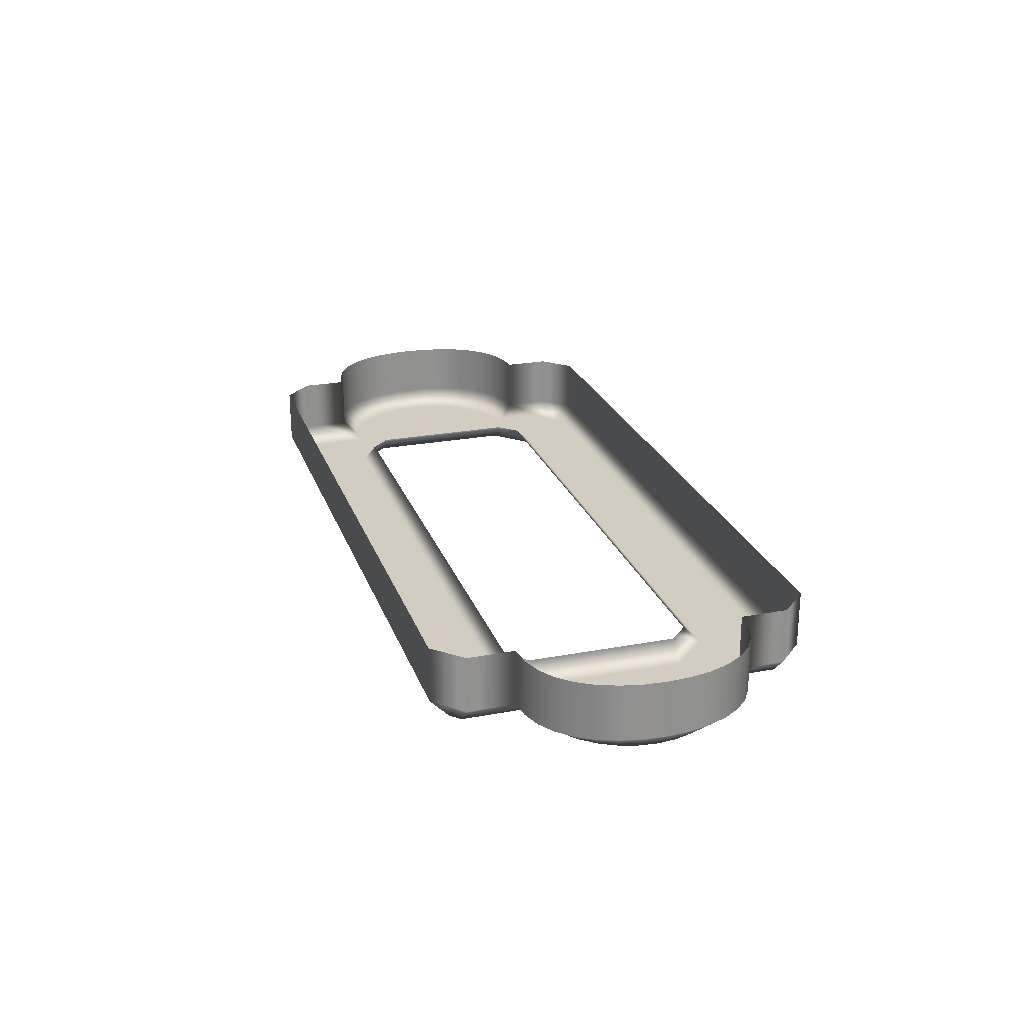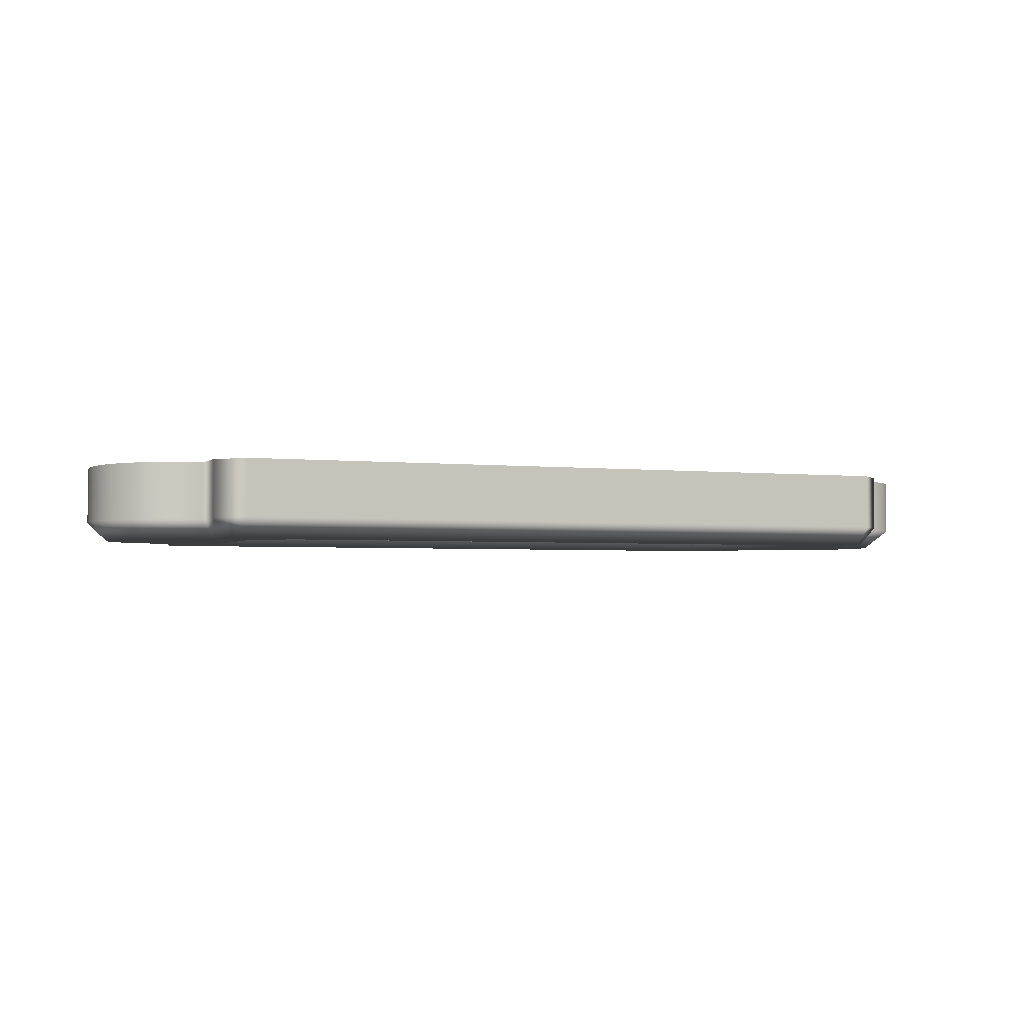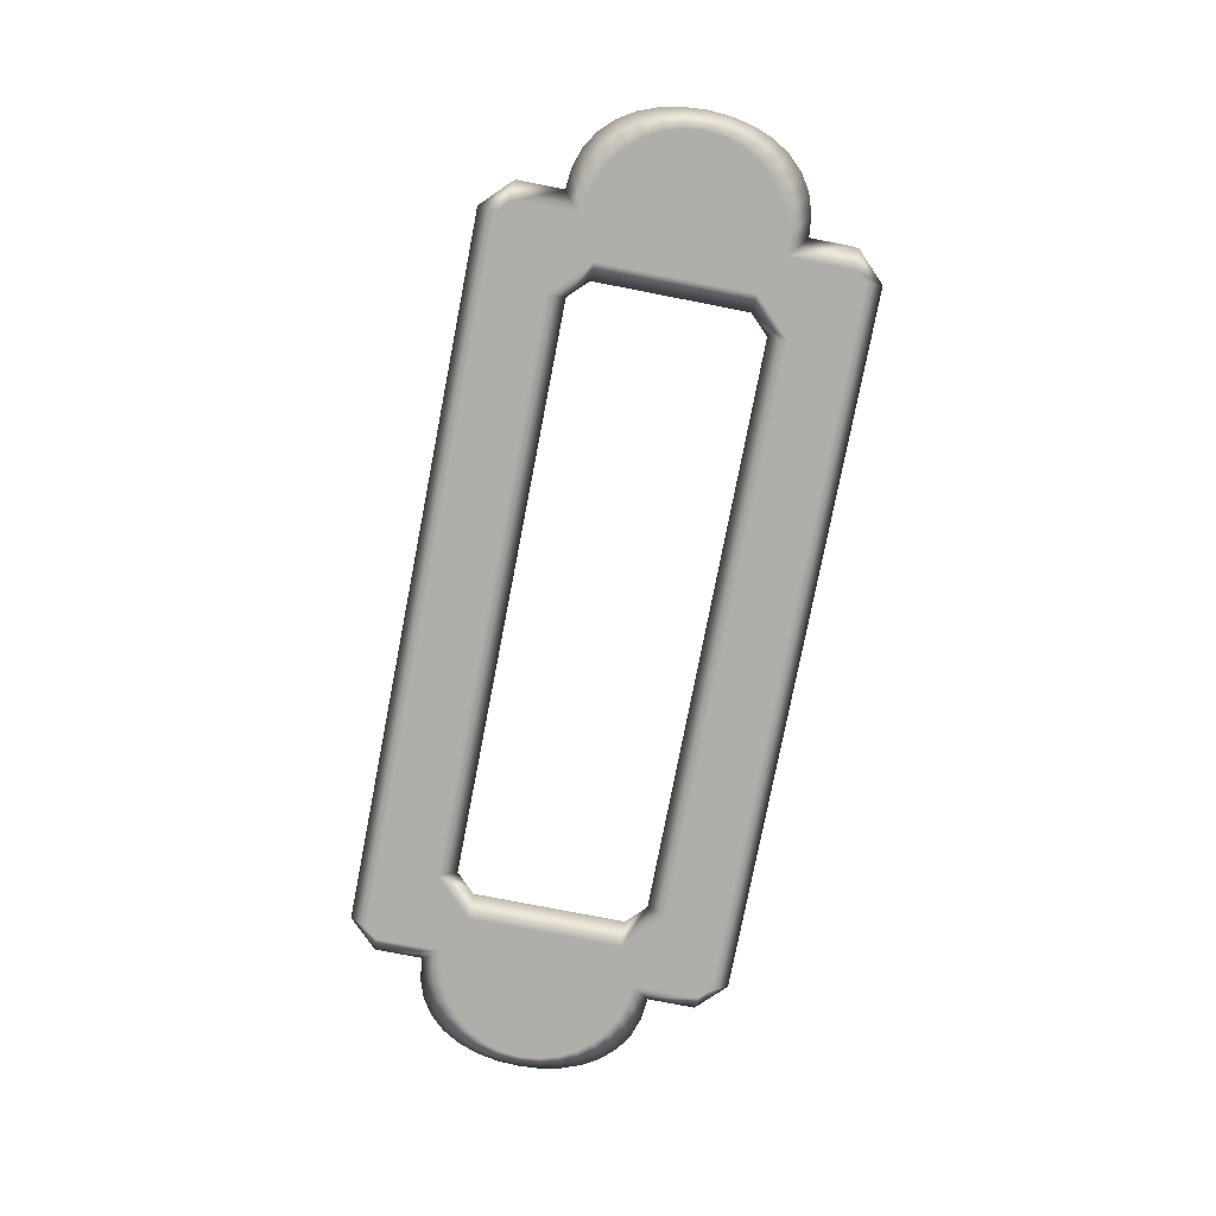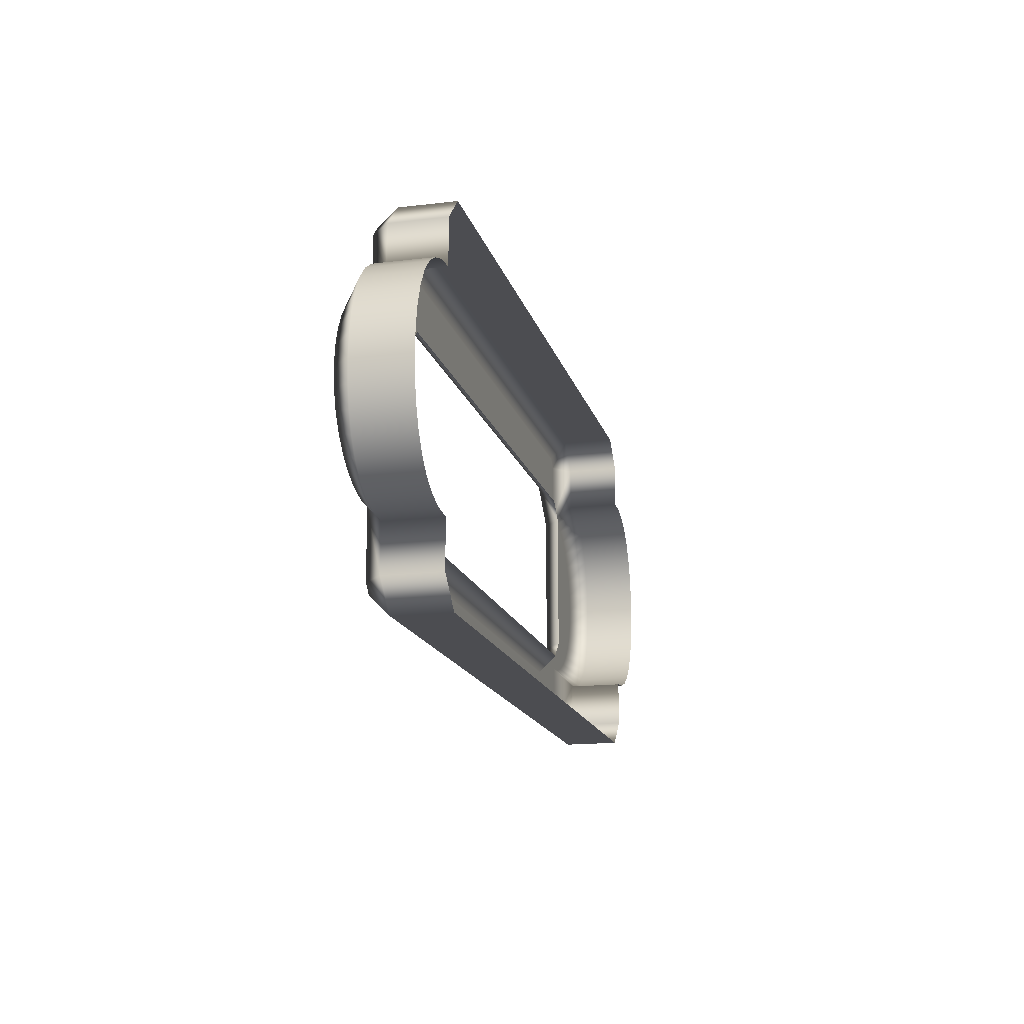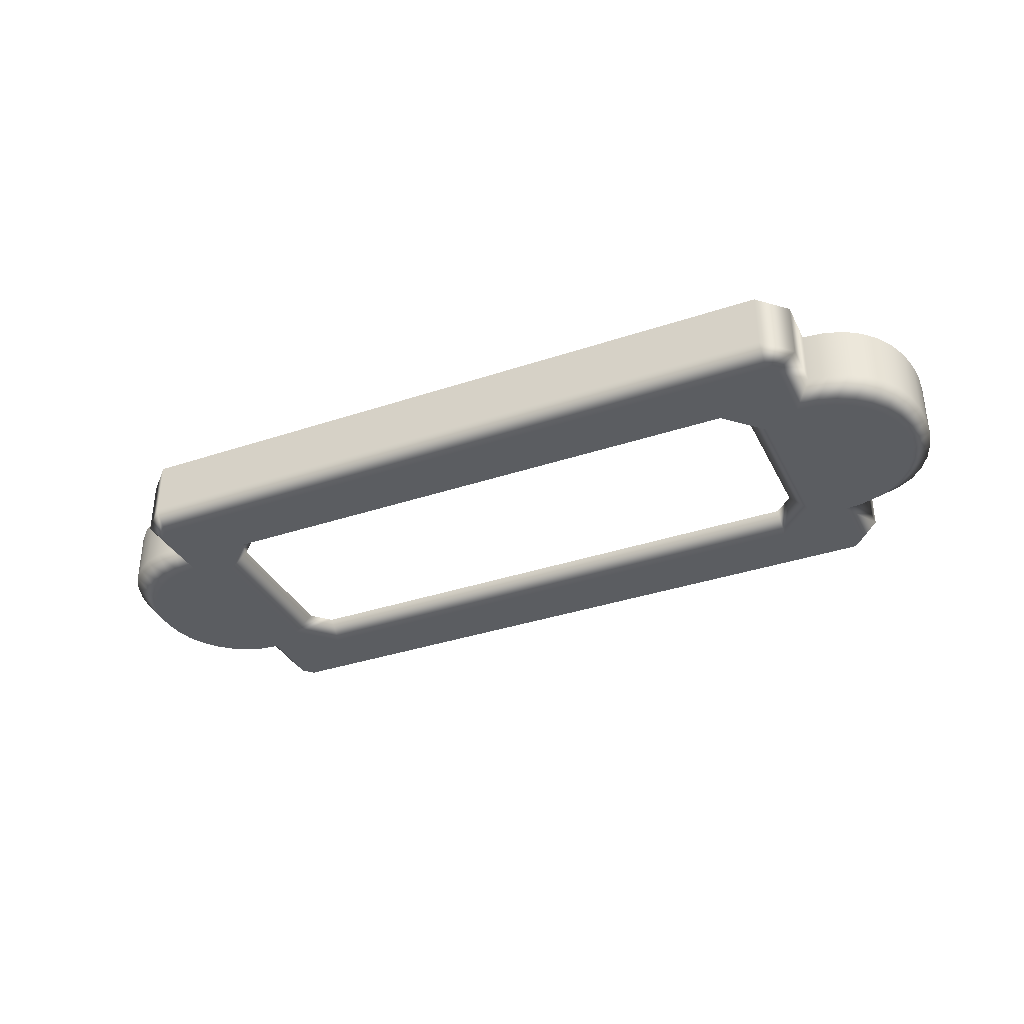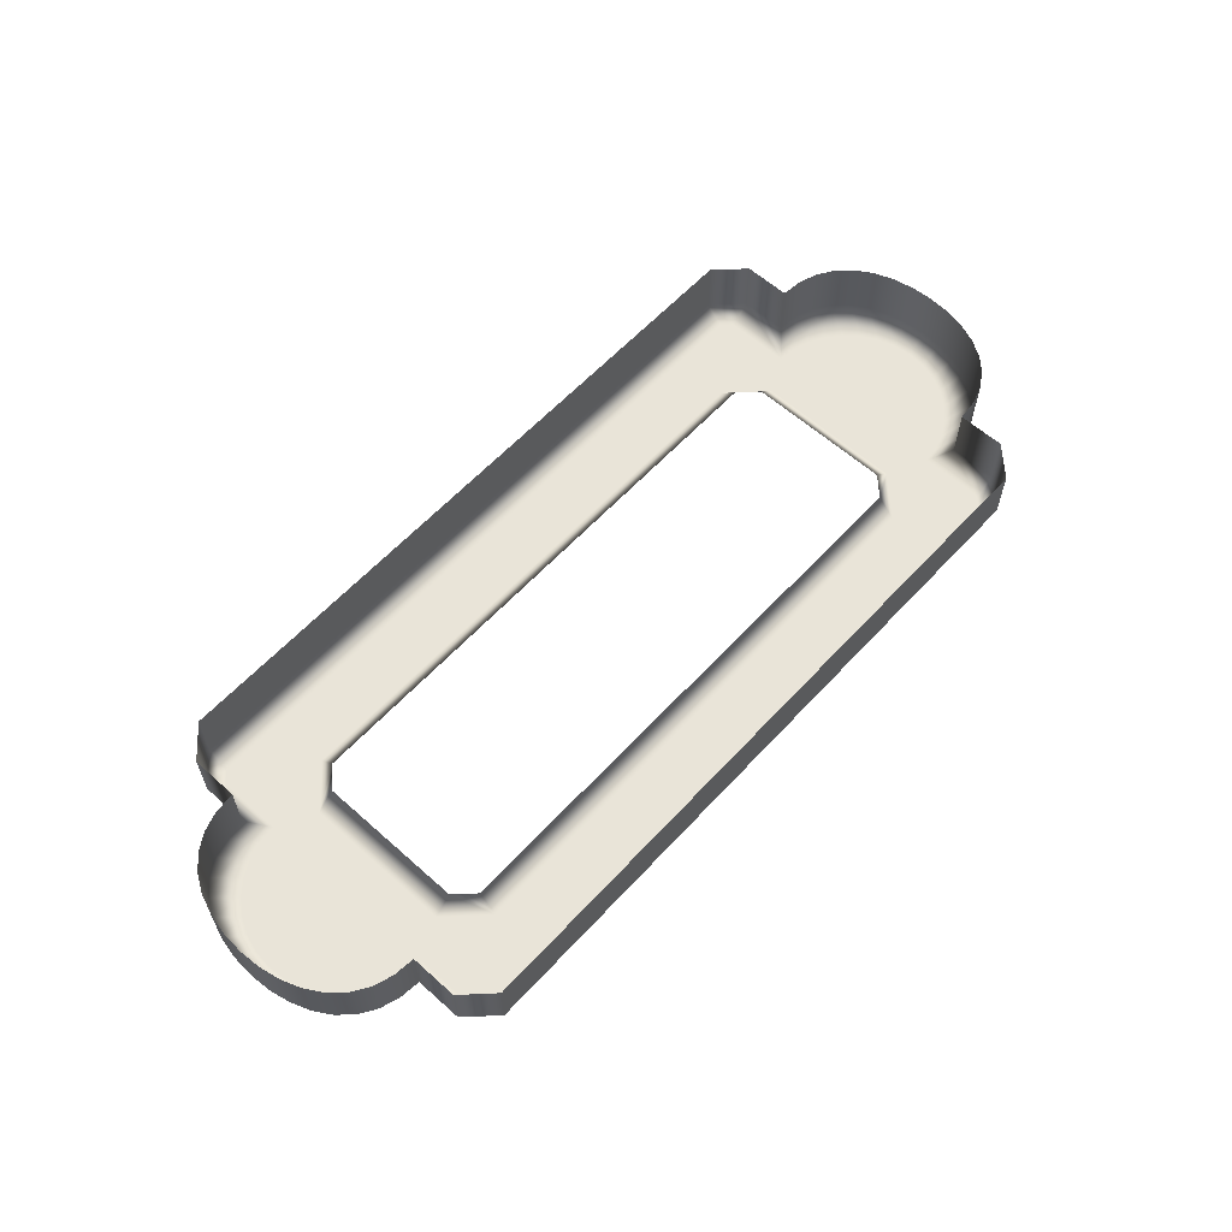
<metadata>
{"format":"obj","ext":"obj","renderer":"f3d","projection":"perspective","resolution":1024,"background":"white","views":[{"elev":24.3,"azim":72.8,"up":"+Z"},{"elev":-2.7,"azim":158.0,"up":"+Z"},{"elev":-77.6,"azim":-101.0,"up":"+Z"},{"elev":-16.2,"azim":-75.9,"up":"+Y"},{"elev":-35.5,"azim":23.9,"up":"+Z"},{"elev":60.3,"azim":132.4,"up":"+Z"}]}
</metadata>
<code>
o SwitchCasing
v -0.75 0.25 0.05
v -0.8 0.2 0.05
v -0.85 0.2 0
v -0.75 0.3 0
v -0.95 0.425 0
v -0.925 0.45 0
v -1 0.425 0.05
v -0.925 0.5 0.05
v -1 0.425 0.2
v -0.925 0.5 0.2
v -0.8 0.125 0.05
v -0.85 0.125 0
v -0.95 0.25 0
v -1 0.3 0.05
v -1 0.3 0.2
v -0.8 0.1094 0.05
v -0.85 0.1094 0
v -0.9988 0.2452 0
v -1.057 0.2942 0.05
v -1.057 0.2942 0.2
v -0.8 0.09375 0.05
v -0.85 0.09375 0
v -1.046 0.231 0
v -1.107 0.2772 0.05
v -1.107 0.2772 0.2
v -0.8 0.07813 0.05
v -0.85 0.07813 0
v -1.089 0.2079 0
v -1.151 0.2494 0.05
v -1.151 0.2494 0.2
v -0.8 0.0625 0.05
v -0.85 0.0625 0
v -1.127 0.1768 0
v -1.187 0.2121 0.05
v -1.187 0.2121 0.2
v -0.8 0.04688 0.05
v -0.85 0.04688 0
v -1.158 0.1389 0
v -1.215 0.1667 0.05
v -1.215 0.1667 0.2
v -0.8 0.03125 0.05
v -0.85 0.03125 0
v -1.181 0.09567 0
v -1.234 0.1148 0.05
v -1.234 0.1148 0.2
v -0.8 0.01563 0.05
v -0.85 0.01563 0
v -1.195 0.04877 0
v -1.246 0.05853 0.05
v -1.246 0.05853 0.2
v -0.8 9.797e-17 0.05
v -0.85 1.041e-16 0
v -1.2 1.316e-16 0
v -1.25 1.347e-16 0.05
v -1.25 1.347e-16 0.2
v -0.8 -0.01562 0.05
v -0.85 -0.01562 0
v -1.195 -0.04877 0
v -1.246 -0.05853 0.05
v -1.246 -0.05853 0.2
v -0.8 -0.03125 0.05
v -0.85 -0.03125 0
v -1.181 -0.09567 0
v -1.234 -0.1148 0.05
v -1.234 -0.1148 0.2
v -0.8 -0.04687 0.05
v -0.85 -0.04687 0
v -1.158 -0.1389 0
v -1.215 -0.1667 0.05
v -1.215 -0.1667 0.2
v -0.8 -0.0625 0.05
v -0.85 -0.0625 0
v -1.127 -0.1768 0
v -1.187 -0.2121 0.05
v -1.187 -0.2121 0.2
v -0.8 -0.07812 0.05
v -0.85 -0.07812 0
v -1.089 -0.2079 0
v -1.151 -0.2494 0.05
v -1.151 -0.2494 0.2
v -0.8 -0.09375 0.05
v -0.85 -0.09375 0
v -1.046 -0.231 0
v -1.107 -0.2772 0.05
v -1.107 -0.2772 0.2
v -0.8 -0.1094 0.05
v -0.85 -0.1094 0
v -0.9988 -0.2452 0
v -1.057 -0.2942 0.05
v -1.057 -0.2942 0.2
v -0.8 -0.125 0.05
v -0.85 -0.125 0
v -0.95 -0.25 0
v -1 -0.3 0.05
v -1 -0.3 0.2
v -0.8 -0.2 0.05
v -0.85 -0.2 0
v -0.95 -0.425 0
v -1 -0.425 0.05
v -1 -0.425 0.2
v -0.75 -0.25 0.05
v -0.75 -0.3 0
v -0.925 -0.45 0
v -0.925 -0.5 0.05
v -0.925 -0.5 0.2
v 0.75 -0.25 0.05
v 0.75 -0.3 0
v 0.925 -0.45 0
v 0.925 -0.5 0.05
v 0.925 -0.5 0.2
v 0.8 -0.2 0.05
v 0.85 -0.2 0
v 0.95 -0.425 0
v 1 -0.425 0.05
v 1 -0.425 0.2
v 0.8 -0.125 0.05
v 0.85 -0.125 0
v 0.95 -0.25 0
v 1 -0.3 0.05
v 1 -0.3 0.2
v 0.8 -0.1094 0.05
v 0.85 -0.1094 0
v 0.9988 -0.2452 0
v 1.057 -0.2942 0.05
v 1.057 -0.2942 0.2
v 0.8 -0.09375 0.05
v 0.85 -0.09375 0
v 1.046 -0.231 0
v 1.107 -0.2772 0.05
v 1.107 -0.2772 0.2
v 0.8 -0.07812 0.05
v 0.85 -0.07812 0
v 1.089 -0.2079 0
v 1.151 -0.2494 0.05
v 1.151 -0.2494 0.2
v 0.8 -0.0625 0.05
v 0.85 -0.0625 0
v 1.127 -0.1768 0
v 1.187 -0.2121 0.05
v 1.187 -0.2121 0.2
v 0.8 -0.04688 0.05
v 0.85 -0.04688 0
v 1.158 -0.1389 0
v 1.215 -0.1667 0.05
v 1.215 -0.1667 0.2
v 0.8 -0.03125 0.05
v 0.85 -0.03125 0
v 1.181 -0.09567 0
v 1.234 -0.1148 0.05
v 1.234 -0.1148 0.2
v 0.8 -0.01562 0.05
v 0.85 -0.01562 0
v 1.195 -0.04877 0
v 1.246 -0.05853 0.05
v 1.246 -0.05853 0.2
v 0.8 0 0.05
v 0.85 0 0
v 1.2 1.531e-17 0
v 1.25 1.837e-17 0.05
v 1.25 1.837e-17 0.2
v 0.8 0.01562 0.05
v 0.85 0.01562 0
v 1.195 0.04877 0
v 1.246 0.05853 0.05
v 1.246 0.05853 0.2
v 0.8 0.03125 0.05
v 0.85 0.03125 0
v 1.181 0.09567 0
v 1.234 0.1148 0.05
v 1.234 0.1148 0.2
v 0.8 0.04688 0.05
v 0.85 0.04688 0
v 1.158 0.1389 0
v 1.215 0.1667 0.05
v 1.215 0.1667 0.2
v 0.8 0.0625 0.05
v 0.85 0.0625 0
v 1.127 0.1768 0
v 1.187 0.2121 0.05
v 1.187 0.2121 0.2
v 0.8 0.07812 0.05
v 0.85 0.07812 0
v 1.089 0.2079 0
v 1.151 0.2494 0.05
v 1.151 0.2494 0.2
v 0.8 0.09375 0.05
v 0.85 0.09375 0
v 1.046 0.231 0
v 1.107 0.2772 0.05
v 1.107 0.2772 0.2
v 0.8 0.1094 0.05
v 0.85 0.1094 0
v 0.9988 0.2452 0
v 1.057 0.2942 0.05
v 1.057 0.2942 0.2
v 0.8 0.125 0.05
v 0.85 0.125 0
v 0.95 0.25 0
v 1 0.3 0.05
v 1 0.3 0.2
v 0.8 0.2 0.05
v 0.85 0.2 0
v 0.95 0.425 0
v 1 0.425 0.05
v 1 0.425 0.2
v 0.75 0.25 0.05
v 0.75 0.3 0
v 0.925 0.45 0
v 0.925 0.5 0.05
v 0.925 0.5 0.2
g SwitchCasing
f 1 2 3 4
f 4 3 5 6
f 6 5 7 8
f 8 7 9 10
f 2 11 12 3
f 3 12 13 5
f 5 13 14 7
f 7 14 15 9
f 11 16 17 12
f 12 17 18 13
f 13 18 19 14
f 14 19 20 15
f 16 21 22 17
f 17 22 23 18
f 18 23 24 19
f 19 24 25 20
f 21 26 27 22
f 22 27 28 23
f 23 28 29 24
f 24 29 30 25
f 26 31 32 27
f 27 32 33 28
f 28 33 34 29
f 29 34 35 30
f 31 36 37 32
f 32 37 38 33
f 33 38 39 34
f 34 39 40 35
f 36 41 42 37
f 37 42 43 38
f 38 43 44 39
f 39 44 45 40
f 41 46 47 42
f 42 47 48 43
f 43 48 49 44
f 44 49 50 45
f 46 51 52 47
f 47 52 53 48
f 48 53 54 49
f 49 54 55 50
f 51 56 57 52
f 52 57 58 53
f 53 58 59 54
f 54 59 60 55
f 56 61 62 57
f 57 62 63 58
f 58 63 64 59
f 59 64 65 60
f 61 66 67 62
f 62 67 68 63
f 63 68 69 64
f 64 69 70 65
f 66 71 72 67
f 67 72 73 68
f 68 73 74 69
f 69 74 75 70
f 71 76 77 72
f 72 77 78 73
f 73 78 79 74
f 74 79 80 75
f 76 81 82 77
f 77 82 83 78
f 78 83 84 79
f 79 84 85 80
f 81 86 87 82
f 82 87 88 83
f 83 88 89 84
f 84 89 90 85
f 86 91 92 87
f 87 92 93 88
f 88 93 94 89
f 89 94 95 90
f 91 96 97 92
f 92 97 98 93
f 93 98 99 94
f 94 99 100 95
f 96 101 102 97
f 97 102 103 98
f 98 103 104 99
f 99 104 105 100
f 101 106 107 102
f 102 107 108 103
f 103 108 109 104
f 104 109 110 105
f 106 111 112 107
f 107 112 113 108
f 108 113 114 109
f 109 114 115 110
f 111 116 117 112
f 112 117 118 113
f 113 118 119 114
f 114 119 120 115
f 116 121 122 117
f 117 122 123 118
f 118 123 124 119
f 119 124 125 120
f 121 126 127 122
f 122 127 128 123
f 123 128 129 124
f 124 129 130 125
f 126 131 132 127
f 127 132 133 128
f 128 133 134 129
f 129 134 135 130
f 131 136 137 132
f 132 137 138 133
f 133 138 139 134
f 134 139 140 135
f 136 141 142 137
f 137 142 143 138
f 138 143 144 139
f 139 144 145 140
f 141 146 147 142
f 142 147 148 143
f 143 148 149 144
f 144 149 150 145
f 146 151 152 147
f 147 152 153 148
f 148 153 154 149
f 149 154 155 150
f 151 156 157 152
f 152 157 158 153
f 153 158 159 154
f 154 159 160 155
f 156 161 162 157
f 157 162 163 158
f 158 163 164 159
f 159 164 165 160
f 161 166 167 162
f 162 167 168 163
f 163 168 169 164
f 164 169 170 165
f 166 171 172 167
f 167 172 173 168
f 168 173 174 169
f 169 174 175 170
f 171 176 177 172
f 172 177 178 173
f 173 178 179 174
f 174 179 180 175
f 176 181 182 177
f 177 182 183 178
f 178 183 184 179
f 179 184 185 180
f 181 186 187 182
f 182 187 188 183
f 183 188 189 184
f 184 189 190 185
f 186 191 192 187
f 187 192 193 188
f 188 193 194 189
f 189 194 195 190
f 191 196 197 192
f 192 197 198 193
f 193 198 199 194
f 194 199 200 195
f 196 201 202 197
f 197 202 203 198
f 198 203 204 199
f 199 204 205 200
f 201 206 207 202
f 202 207 208 203
f 203 208 209 204
f 204 209 210 205
f 206 1 4 207
f 207 4 6 208
f 208 6 8 209
f 209 8 10 210

</code>
